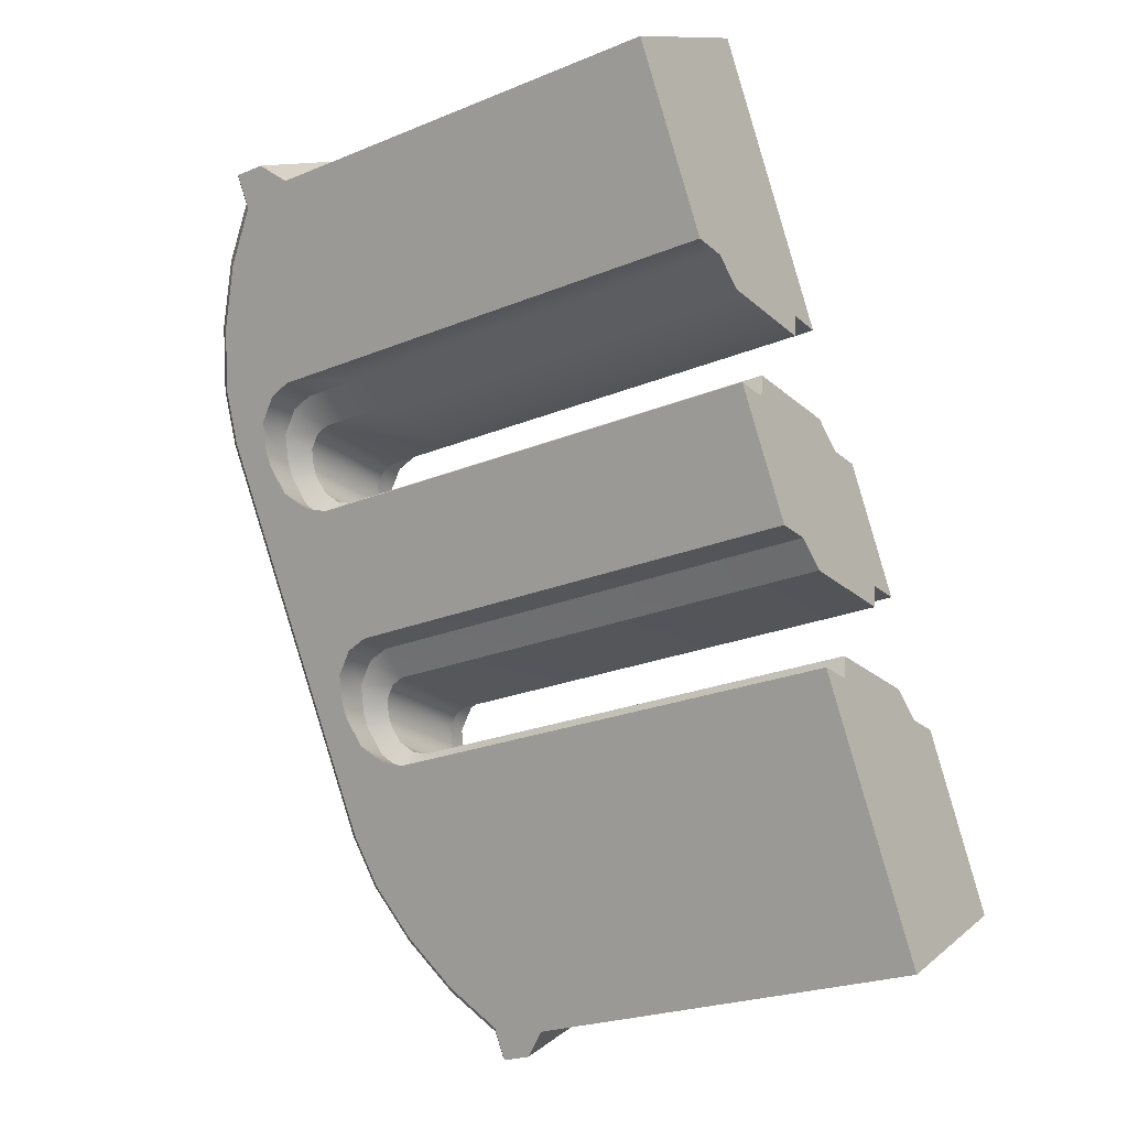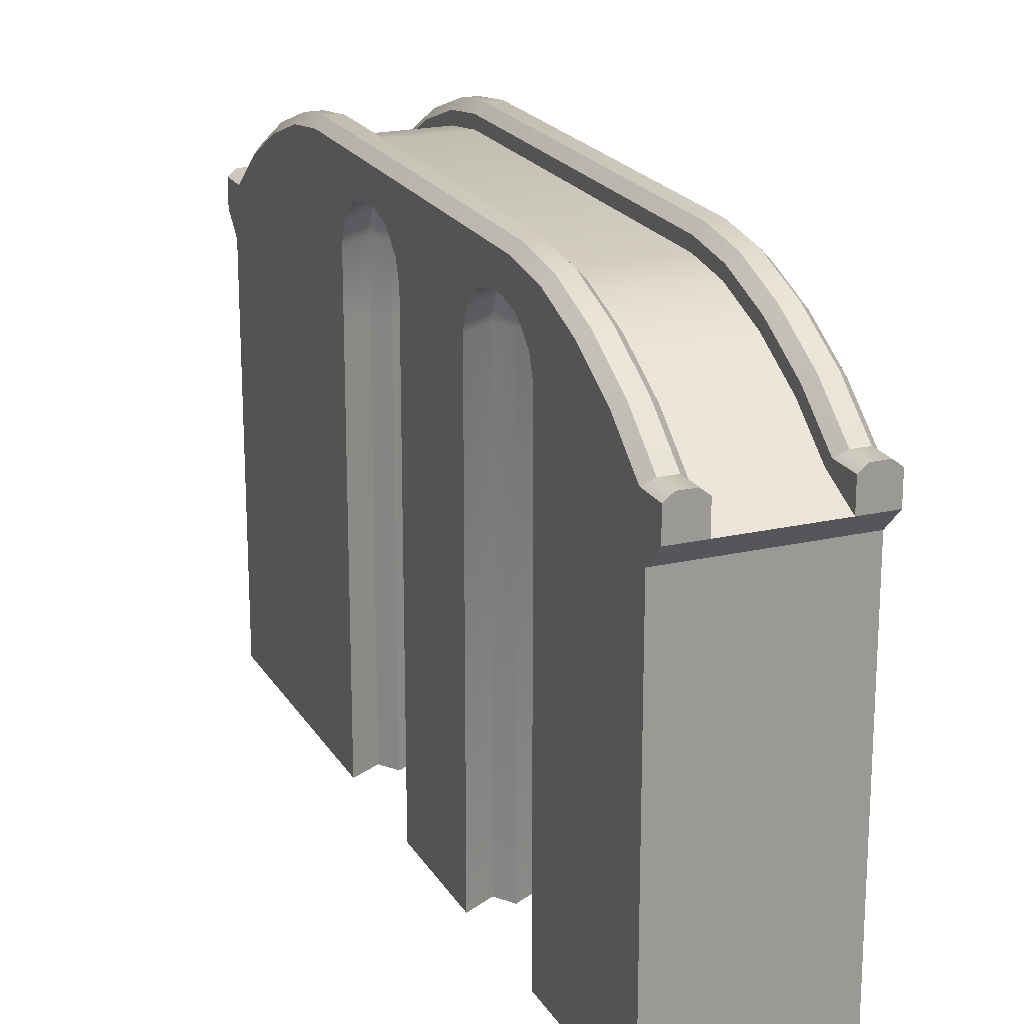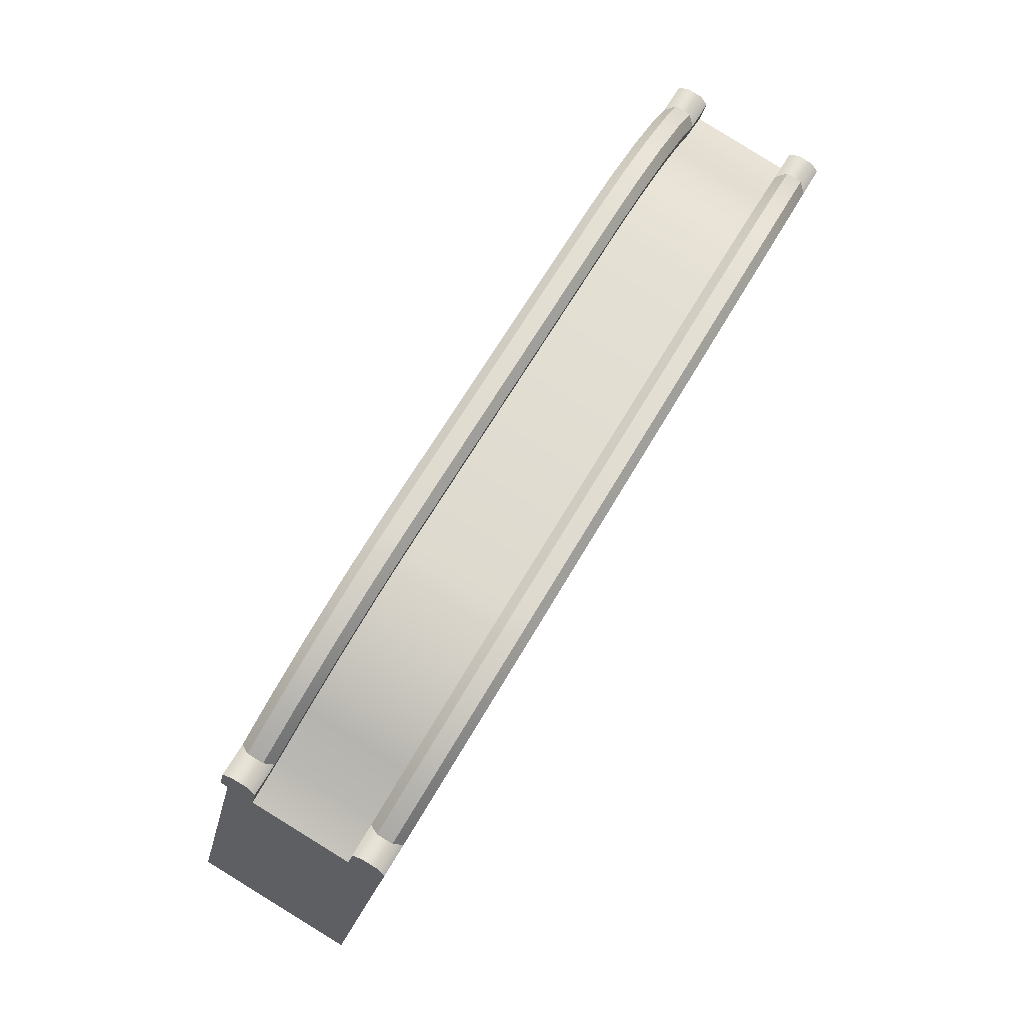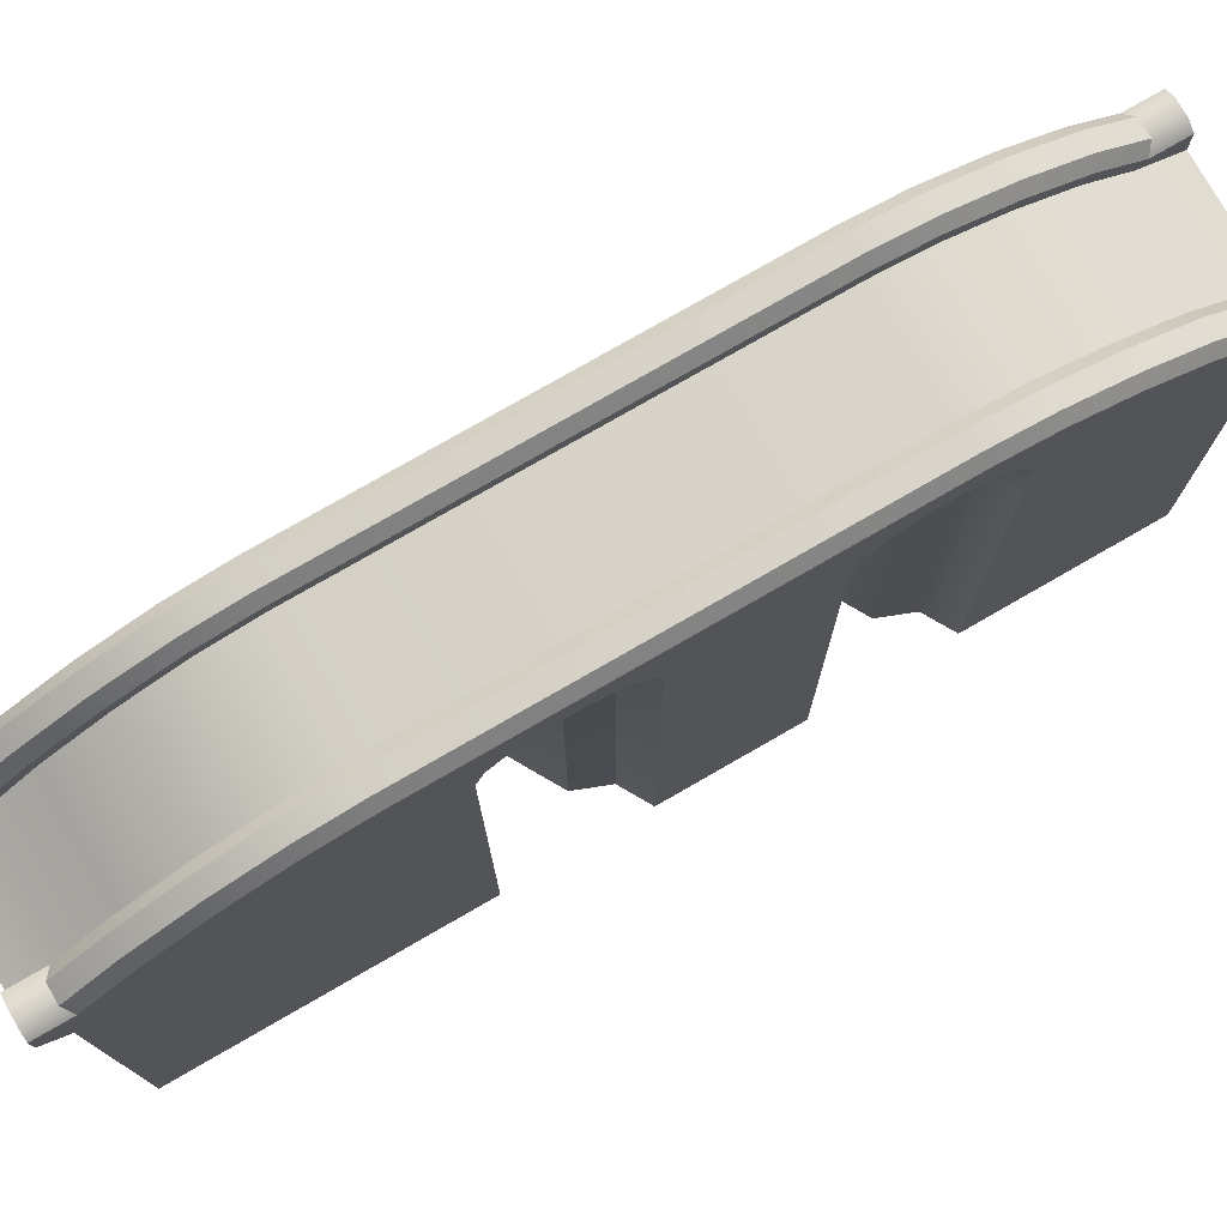
<metadata>
{"format":"obj","ext":"obj","renderer":"f3d","projection":"perspective","resolution":1024,"background":"white","views":[{"elev":-23.4,"azim":-55.2,"up":"+Z"},{"elev":20.7,"azim":-52.7,"up":"+Y"},{"elev":-21.6,"azim":169.4,"up":"+Z"},{"elev":77.5,"azim":-149.9,"up":"+Y"}]}
</metadata>
<code>
o building_bridge_B
v 0.3333 -0.05 -0.9623
v -0.3925 0.2 0.295
v -0.62 -0.006578 0.6889
v -0.4479 0.1843 0.3909
v -0.5106 0.1395 0.4994
v -0.571 0.07248 0.6041
v -0.2866 -0.006578 0.8813
v -0.0592 0.2 0.4874
v -0.2376 0.07248 0.7965
v -0.1772 0.1395 0.6919
v -0.1146 0.1843 0.5833
v 0.2866 -0.006577 -0.8813
v 0.0592 0.2 -0.4874
v 0.2376 0.07248 -0.7965
v 0.1772 0.1395 -0.6919
v 0.1146 0.1843 -0.5833
v 0.3925 0.2 -0.295
v 0.62 -0.006577 -0.6889
v 0.4479 0.1843 -0.3909
v 0.5106 0.1395 -0.4994
v 0.571 0.07248 -0.6041
v 0.6667 -0.05 -0.7698
v -0.3333 -0.05 0.9622
v -0.6667 -0.05 0.7698
v -0.2944 -1 0.1251
v -0.15 -1 -0.1251
v 0.15 -1 0.1251
v 0.2944 -1 -0.1251
v 0.06875 0.1574 0.2658
v 0.005554 0.04921 0.3753
v 0.03715 0.1416 0.3205
v 0.01402 0.09821 0.3606
v -0.4389 0.04921 0.3753
v -0.3757 0.1574 0.2658
v -0.4304 0.09821 0.3606
v -0.4073 0.1416 0.3205
v -0.06875 0.1574 -0.2658
v -0.005555 0.04921 -0.3753
v -0.03715 0.1416 -0.3205
v -0.01402 0.09821 -0.3606
v 0.4389 0.04921 -0.3753
v 0.3757 0.1574 -0.2658
v 0.4304 0.09821 -0.3606
v 0.4073 0.1416 -0.3205
v -0.3576 0.1574 0.2346
v -0.2944 0.04921 0.1251
v -0.326 0.1416 0.1798
v -0.3029 0.09821 0.1398
v -0.15 0.04921 -0.1251
v -0.0868 0.1574 -0.2346
v -0.1415 0.09821 -0.1398
v -0.1184 0.1416 -0.1798
v 0.15 0.04921 0.1251
v 0.0868 0.1574 0.2346
v 0.1415 0.09821 0.1398
v 0.1184 0.1416 0.1798
v 0.3576 0.1574 -0.2346
v 0.2944 0.04921 -0.1251
v 0.326 0.1416 -0.1798
v 0.3029 0.09821 -0.1398
v -0.1667 0.2 -0.09623
v 0.1667 0.2 0.09622
v 0.4 -0.05 -0.9238
v 0.6 -0.05 -0.8083
v 0.1 0.2 0.05773
v -0.1 0.2 -0.05774
v -0.6 -0.05 0.8083
v -0.4 -0.05 0.9238
v 0.5533 -0.006577 -0.7274
v 0.3533 -0.006577 -0.8429
v 0.5043 0.07248 -0.6426
v 0.3043 0.07248 -0.758
v 0.4439 0.1395 -0.5379
v 0.2439 0.1395 -0.6534
v 0.3812 0.1843 -0.4294
v 0.1812 0.1843 -0.5448
v 0.1259 0.2 -0.4489
v 0.3259 0.2 -0.3335
v -0.1259 0.2 0.4489
v -0.3259 0.2 0.3335
v -0.1812 0.1843 0.5448
v -0.3812 0.1843 0.4294
v -0.2439 0.1395 0.6534
v -0.4439 0.1395 0.5379
v -0.3043 0.07248 0.758
v -0.5043 0.07248 0.6426
v -0.5533 -0.006578 0.7274
v -0.3533 -0.006578 0.8429
v -0.2689 0.1139 0.8107
v -0.2458 0.09663 0.8106
v -0.2962 0.01446 0.898
v -0.3207 0.03 0.9003
v -0.301 0.1139 0.7922
v -0.3124 0.09663 0.7721
v -0.2499 0.1662 0.6638
v -0.2369 0.1851 0.6812
v -0.6193 0.03 0.7278
v -0.6296 0.01446 0.7055
v -0.5791 0.09663 0.6182
v -0.5676 0.1139 0.6383
v 0.6173 0.03 -0.7983
v 0.6 0.01429 -0.8083
v 0.5873 0.03 -0.7463
v 0.5629 0.01446 -0.744
v -0.2049 0.1851 0.6997
v -0.1833 0.1662 0.7023
v -0.5166 0.1662 0.5099
v -0.5035 0.1851 0.5273
v -0.1379 0.2328 0.5837
v -0.1181 0.2128 0.5894
v -0.4514 0.2128 0.397
v -0.4366 0.2328 0.4113
v -0.07828 0.2499 0.4805
v -0.06024 0.2294 0.4892
v -0.3936 0.2294 0.2968
v -0.377 0.2499 0.308
v -0.3507 0.03 0.9522
v -0.3333 0.01429 0.9622
v -0.4 0.01429 0.9238
v -0.3827 0.03 0.9338
v 0.4366 0.2328 -0.4113
v 0.4514 0.2128 -0.397
v 0.3936 0.2294 -0.2968
v 0.377 0.2499 -0.308
v 0.07828 0.2499 -0.4805
v 0.06023 0.2294 -0.4892
v 0.1181 0.2128 -0.5894
v 0.1379 0.2328 -0.5837
v 0.5035 0.1851 -0.5273
v 0.5166 0.1662 -0.5099
v 0.1833 0.1662 -0.7023
v 0.2049 0.1851 -0.6997
v 0.5676 0.1139 -0.6383
v 0.5791 0.09663 -0.6182
v 0.2458 0.09663 -0.8106
v 0.2689 0.1139 -0.8107
v 0.3269 0.2294 -0.3353
v 0.3449 0.2499 -0.3265
v 0.6193 0.03 -0.7278
v 0.6296 0.01446 -0.7055
v 0.2962 0.01446 -0.898
v 0.3207 0.03 -0.9003
v -0.1493 0.25 -0.08622
v -0.1667 0.2295 -0.09623
v 0.1493 0.25 0.08622
v 0.1667 0.2295 0.09622
v 0.3507 0.03 -0.9523
v 0.3333 0.01429 -0.9623
v -0.3527 0.03 0.8818
v -0.3629 0.01446 0.8595
v -0.6667 0.01429 0.7698
v -0.6493 0.03 0.7798
v 0.6667 0.01429 -0.7698
v 0.6493 0.03 -0.7798
v -0.1847 0.2128 0.5509
v -0.1699 0.2328 0.5652
v -0.5124 0.09663 0.6566
v -0.5356 0.1139 0.6567
v -0.4715 0.1851 0.5458
v -0.4499 0.1662 0.5484
v -0.5629 0.01446 0.744
v -0.5873 0.03 0.7463
v 0.4 0.01429 -0.9238
v 0.3827 0.03 -0.9338
v 0.3629 0.01446 -0.8595
v 0.3527 0.03 -0.8818
v -0.1173 0.25 -0.06774
v -0.1 0.2295 -0.05774
v -0.1103 0.2499 0.462
v -0.1269 0.2294 0.4507
v 0.1103 0.2499 -0.462
v 0.1269 0.2294 -0.4507
v 0.3124 0.09663 -0.7721
v 0.301 0.1139 -0.7922
v 0.4045 0.2328 -0.4298
v 0.3847 0.2128 -0.4355
v 0.2499 0.1662 -0.6638
v 0.2369 0.1851 -0.6812
v 0.4715 0.1851 -0.5458
v 0.4499 0.1662 -0.5484
v 0.1847 0.2128 -0.5509
v 0.1699 0.2328 -0.5652
v 0.5356 0.1139 -0.6567
v 0.5124 0.09663 -0.6566
v -0.3269 0.2294 0.3353
v -0.3449 0.2499 0.3265
v -0.3847 0.2128 0.4355
v -0.4045 0.2328 0.4298
v -0.6173 0.03 0.7983
v -0.6 0.01429 0.8083
v 0.1 0.2295 0.05773
v 0.1173 0.25 0.06773
v -0.2161 -1 0.1737
v -0.0155 -1 -0.1737
v 0.0155 -1 0.1737
v 0.2161 -1 -0.1737
v -0.03415 0.1145 0.2597
v -0.07278 0.04836 0.3266
v -0.05346 0.1048 0.2932
v -0.0676 0.0783 0.3177
v -0.3044 0.04836 0.3266
v -0.2658 0.1145 0.2597
v -0.2992 0.0783 0.3177
v -0.2851 0.1048 0.2932
v 0.03415 0.1145 -0.2597
v 0.07277 0.04836 -0.3266
v 0.05346 0.1048 -0.2932
v 0.0676 0.0783 -0.3177
v 0.3044 0.04836 -0.3266
v 0.2658 0.1145 -0.2597
v 0.2992 0.0783 -0.3177
v 0.2851 0.1048 -0.2932
v -0.2547 0.1145 0.2406
v -0.2161 0.04836 0.1737
v -0.2354 0.1048 0.2072
v -0.2213 0.0783 0.1827
v -0.0155 0.04836 -0.1737
v 0.02312 0.1145 -0.2406
v -0.01033 0.0783 -0.1827
v 0.00381 0.1048 -0.2072
v 0.0155 0.04836 0.1737
v -0.02312 0.1145 0.2406
v 0.01033 0.0783 0.1827
v -0.003812 0.1048 0.2072
v 0.2547 0.1145 -0.2406
v 0.2161 0.04836 -0.1737
v 0.2354 0.1048 -0.2072
v 0.2213 0.0783 -0.1827
v 0.07593 -1 0.1251
v -0.2204 -1 0.1251
v -0.005323 0.1574 0.2658
v -0.3016 0.1574 0.2658
v -0.3332 0.1416 0.3205
v -0.03692 0.1416 0.3205
v -0.3563 0.09821 0.3606
v -0.06005 0.09821 0.3606
v -0.3648 0.04921 0.3753
v -0.06852 0.04921 0.3753
v 0.07593 0.04921 0.1251
v -0.2204 0.04921 0.1251
v -0.2288 0.09821 0.1398
v 0.06746 0.09821 0.1398
v -0.252 0.1416 0.1798
v 0.04433 0.1416 0.1798
v -0.2836 0.1574 0.2346
v 0.01273 0.1574 0.2346
v 0.2204 -1 -0.1251
v -0.07593 -1 -0.1251
v 0.005321 0.1574 -0.2658
v 0.3016 0.1574 -0.2658
v 0.3332 0.1416 -0.3205
v 0.03692 0.1416 -0.3205
v 0.3563 0.09821 -0.3606
v 0.06005 0.09821 -0.3606
v 0.3648 0.04921 -0.3753
v 0.06852 0.04921 -0.3753
v 0.2836 0.1574 -0.2346
v -0.01273 0.1574 -0.2346
v -0.04433 0.1416 -0.1798
v 0.252 0.1416 -0.1798
v -0.06746 0.09821 -0.1398
v 0.2288 0.09821 -0.1398
v -0.07593 0.04921 -0.1251
v 0.2204 0.04921 -0.1251
v 0.3083 -0.1 -0.9189
v -0.005555 -0.1 -0.3753
v -0.4389 -0.1 0.3753
v 0.4389 -0.1 -0.3753
v 0.005554 -0.1 0.3753
v 0.6417 -0.1 -0.7265
v -0.3083 -0.1 0.9189
v -0.6417 -0.1 0.7265
v 0.375 -0.1 -0.8805
v 0.575 -0.1 -0.765
v -0.575 -0.1 0.765
v -0.375 -0.1 0.8805
v 0.07277 -0.1 -0.3266
v -0.3044 -0.1 0.3266
v 0.3044 -0.1 -0.3266
v -0.07278 -0.1 0.3266
v -0.06852 -0.1 0.3753
v -0.3648 -0.1 0.3753
v 0.3648 -0.1 -0.3753
v 0.06852 -0.1 -0.3753
v 0.3083 -1 -0.9189
v -0.005555 -1 -0.3753
v -0.4389 -1 0.3753
v 0.4389 -1 -0.3753
v 0.005554 -1 0.3753
v 0.6417 -1 -0.7265
v -0.3083 -1 0.9189
v -0.6417 -1 0.7265
v 0.375 -1 -0.8805
v 0.575 -1 -0.765
v -0.575 -1 0.765
v -0.375 -1 0.8805
v 0.07277 -1 -0.3266
v -0.3044 -1 0.3266
v 0.3044 -1 -0.3266
v -0.07278 -1 0.3266
v -0.06852 -1 0.3753
v -0.3648 -1 0.3753
v 0.3648 -1 -0.3753
v 0.06852 -1 -0.3753
f 53 58 60 55
f 22 41 268 270
f 8 114 110 11
f 70 165 173 72
f 82 81 79 80
f 159 188 112 108
f 68 88 87 67
f 81 155 170 79
f 209 206 277 279
f 198 238 281 280
f 239 229 27 53
f 263 248 26 49
f 12 1 38 40
f 257 250 42 57
f 43 41 22 18
f 27 28 58 53
f 38 1 265 266
f 47 52 51 48
f 51 49 46 48
f 49 26 25 46
f 7 23 30 32
f 30 23 271 269
f 55 60 59 56
f 201 198 280 278
f 232 233 36 34
f 233 235 35 36
f 235 237 33 35
f 250 251 44 42
f 251 253 43 44
f 253 255 41 43
f 240 241 48 46
f 241 243 47 48
f 243 245 45 47
f 258 259 52 50
f 259 261 51 52
f 261 263 49 51
f 231 246 54 29
f 35 33 24 3
f 9 7 32
f 40 14 12
f 62 56 59
f 21 43 18
f 36 35 3 6
f 47 61 52
f 47 2 61
f 31 10 9 32
f 62 54 56
f 8 11 31 29
f 11 10 31
f 34 4 2 45
f 36 5 4 34
f 6 5 36
f 45 2 47
f 62 59 17
f 59 57 17
f 17 57 42 19
f 19 42 44 20
f 20 44 43 21
f 8 29 54 62
f 52 61 50
f 50 61 13 37
f 39 16 15 40
f 15 14 40
f 37 13 16 39
f 101 103 139 154
f 83 95 155 81
f 66 80 79 65
f 89 105 96 93
f 78 77 66 65
f 82 187 160 84
f 133 139 103 183
f 87 161 190 67
f 158 159 108 100
f 72 71 69 70
f 84 160 157 86
f 74 73 71 72
f 86 157 161 87
f 88 150 94 85
f 76 75 73 74
f 64 102 153 22
f 78 75 76 77
f 105 109 156 96
f 92 89 93 149
f 22 153 140 18
f 72 173 177 74
f 84 83 81 82
f 147 142 166 164
f 86 85 83 84
f 74 177 181 76
f 192 169 113 145
f 88 85 86 87
f 73 180 184 71
f 64 63 70 69
f 125 143 167 171
f 148 147 164 163
f 10 106 90 9
f 138 192 145 124
f 118 117 120 119
f 2 115 144 61
f 17 123 146 62
f 3 98 99 6
f 65 191 137 78
f 16 127 131 15
f 85 94 95 83
f 18 140 134 21
f 71 184 104 69
f 21 134 130 20
f 15 131 135 14
f 61 144 126 13
f 62 146 114 8
f 20 130 122 19
f 4 111 115 2
f 5 107 111 4
f 162 158 100 97
f 6 99 107 5
f 7 91 118 23
f 24 151 98 3
f 102 101 154 153
f 109 113 169 156
f 69 104 102 64
f 188 186 116 112
f 68 119 150 88
f 124 121 175 138
f 190 189 152 151
f 76 181 172 77
f 171 182 128 125
f 77 172 168 66
f 121 129 179 175
f 78 137 176 75
f 182 178 132 128
f 79 170 191 65
f 129 133 183 179
f 63 163 165 70
f 178 174 136 132
f 19 122 123 17
f 143 116 186 167
f 66 168 185 80
f 14 135 141 12
f 117 92 149 120
f 13 126 127 16
f 11 110 106 10
f 174 166 142 136
f 189 162 97 152
f 75 176 180 73
f 12 141 148 1
f 80 185 187 82
f 90 89 92 91
f 94 93 96 95
f 98 97 100 99
f 101 102 104 103
f 106 105 89 90
f 99 100 108 107
f 110 109 105 106
f 107 108 112 111
f 114 113 109 110
f 111 112 116 115
f 122 121 124 123
f 126 125 128 127
f 130 129 121 122
f 127 128 132 131
f 134 133 129 130
f 131 132 136 135
f 140 139 133 134
f 135 136 142 141
f 144 143 125 126
f 146 145 113 114
f 147 148 141 142
f 115 116 143 144
f 123 124 145 146
f 91 92 117 118
f 151 152 97 98
f 139 140 153 154
f 95 96 156 155
f 158 157 160 159
f 162 161 157 158
f 150 149 93 94
f 163 164 166 165
f 192 191 170 169
f 168 167 186 185
f 138 137 191 192
f 172 171 167 168
f 189 190 161 162
f 119 120 149 150
f 174 173 165 166
f 184 183 103 104
f 178 177 173 174
f 180 179 183 184
f 182 181 177 178
f 176 175 179 180
f 171 172 181 182
f 137 138 175 176
f 188 187 185 186
f 155 156 169 170
f 159 160 187 188
f 9 90 91 7
f 1 148 163 63
f 67 190 151 24
f 23 118 119 68
f 41 255 283 268
f 238 30 269 281
f 214 193 195 221
f 226 196 194 217
f 218 205 210 225
f 197 199 204 202
f 199 200 203 204
f 200 198 201 203
f 205 207 212 210
f 207 208 211 212
f 208 206 209 211
f 221 223 216 214
f 223 224 215 216
f 224 222 213 215
f 225 227 220 218
f 227 228 219 220
f 228 226 217 219
f 202 213 222 197
f 34 45 245 232
f 56 54 246 244
f 55 56 244 242
f 53 55 242 239
f 32 30 238 236
f 31 32 236 234
f 29 31 234 231
f 46 25 230 240
f 24 33 267 272
f 60 58 264 262
f 206 256 284 277
f 59 60 262 260
f 253 211 209 255
f 57 59 260 257
f 251 212 211 253
f 40 38 256 254
f 250 210 212 251
f 39 40 254 252
f 257 225 210 250
f 37 39 252 249
f 260 227 225 257
f 50 37 249 258
f 262 228 227 260
f 58 28 247 264
f 264 226 228 262
f 255 209 279 283
f 247 196 226 264
f 256 206 208 254
f 254 208 207 252
f 252 207 205 249
f 249 205 218 258
f 258 218 220 259
f 259 220 219 261
f 261 219 217 263
f 263 217 194 248
f 237 201 278 282
f 238 198 200 236
f 236 200 199 234
f 234 199 197 231
f 231 197 222 246
f 246 222 224 244
f 244 224 223 242
f 242 223 221 239
f 239 221 195 229
f 230 193 214 240
f 240 214 216 241
f 241 216 215 243
f 243 215 213 245
f 245 213 202 232
f 232 202 204 233
f 233 204 203 235
f 235 203 201 237
f 256 38 266 284
f 64 274 273 63
f 22 270 274 64
f 68 276 271 23
f 24 272 275 67
f 67 275 276 68
f 63 273 265 1
f 33 237 282 267
f 270 290 294 274
f 266 286 304 284
f 279 299 303 283
f 275 295 296 276
f 282 302 287 267
f 284 304 297 277
f 272 292 295 275
f 268 288 290 270
f 281 301 300 280
f 273 293 285 265
f 267 287 292 272
f 278 298 302 282
f 277 297 299 279
f 271 291 289 269
f 280 300 298 278
f 265 285 286 266
f 269 289 301 281
f 274 294 293 273
f 276 296 291 271
f 283 303 288 268
f 28 27 229 247
f 196 247 229 195
f 193 194 196 195
f 248 194 193 230
f 25 26 248 230
f 296 301 289 291
f 288 303 294 290
f 286 285 293 304
f 287 302 295 292
f 295 302 301 296
f 298 300 301 302
f 293 294 303 304
f 297 304 303 299

</code>
